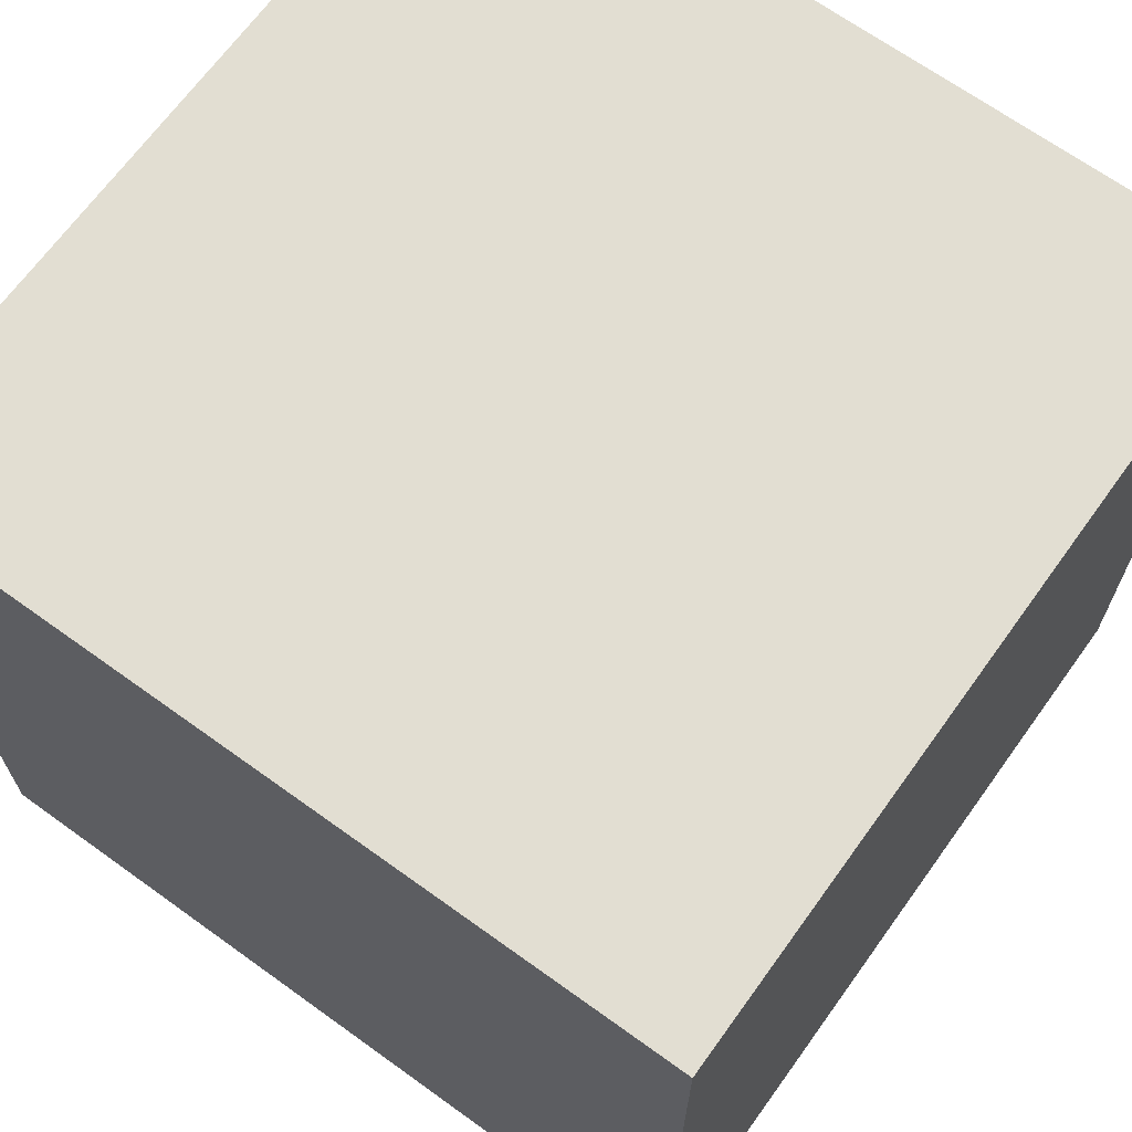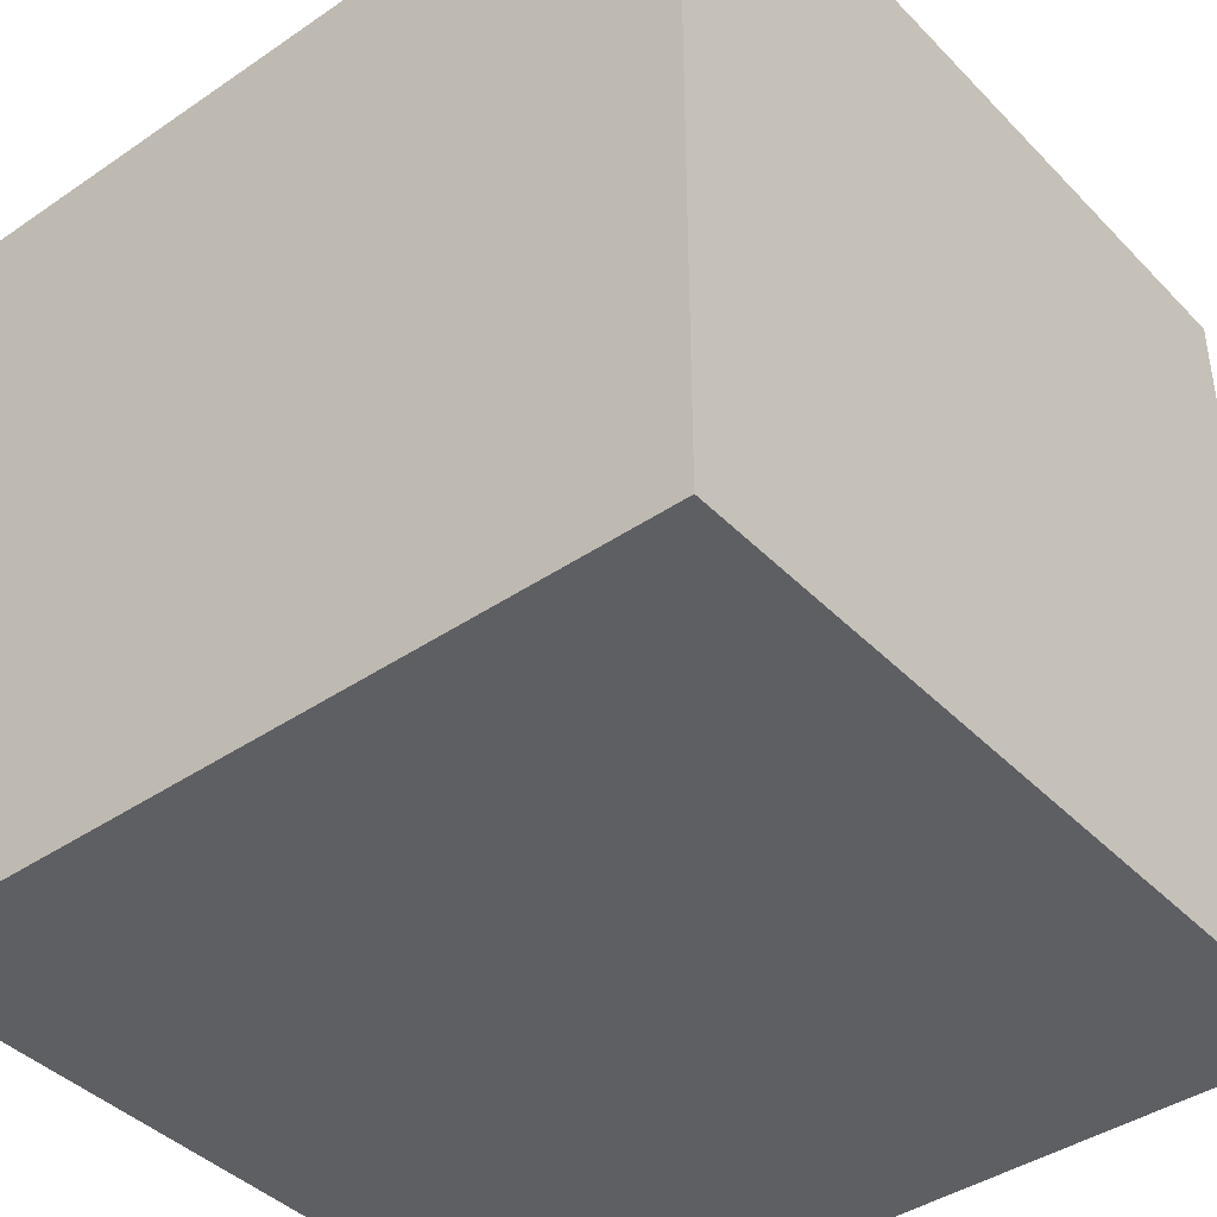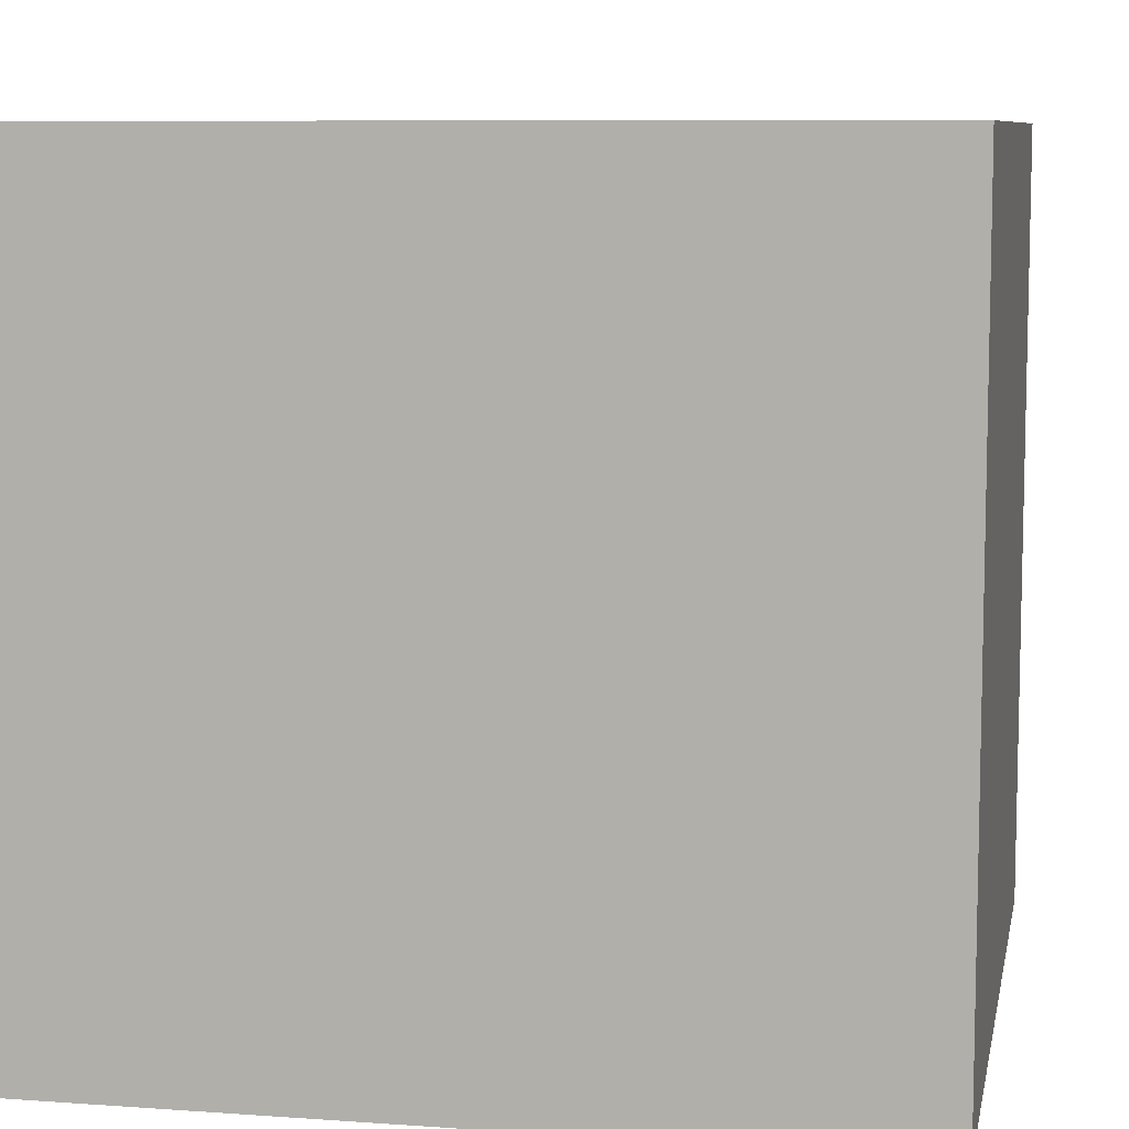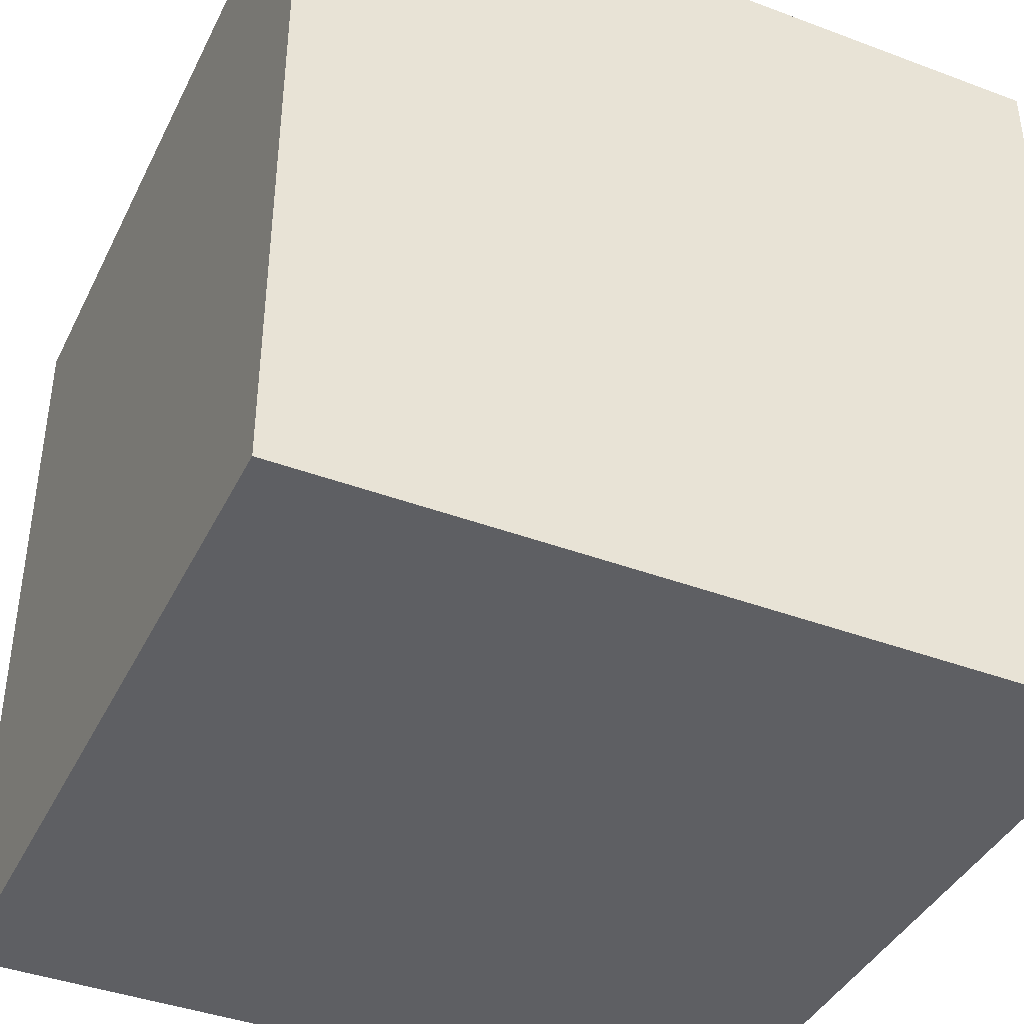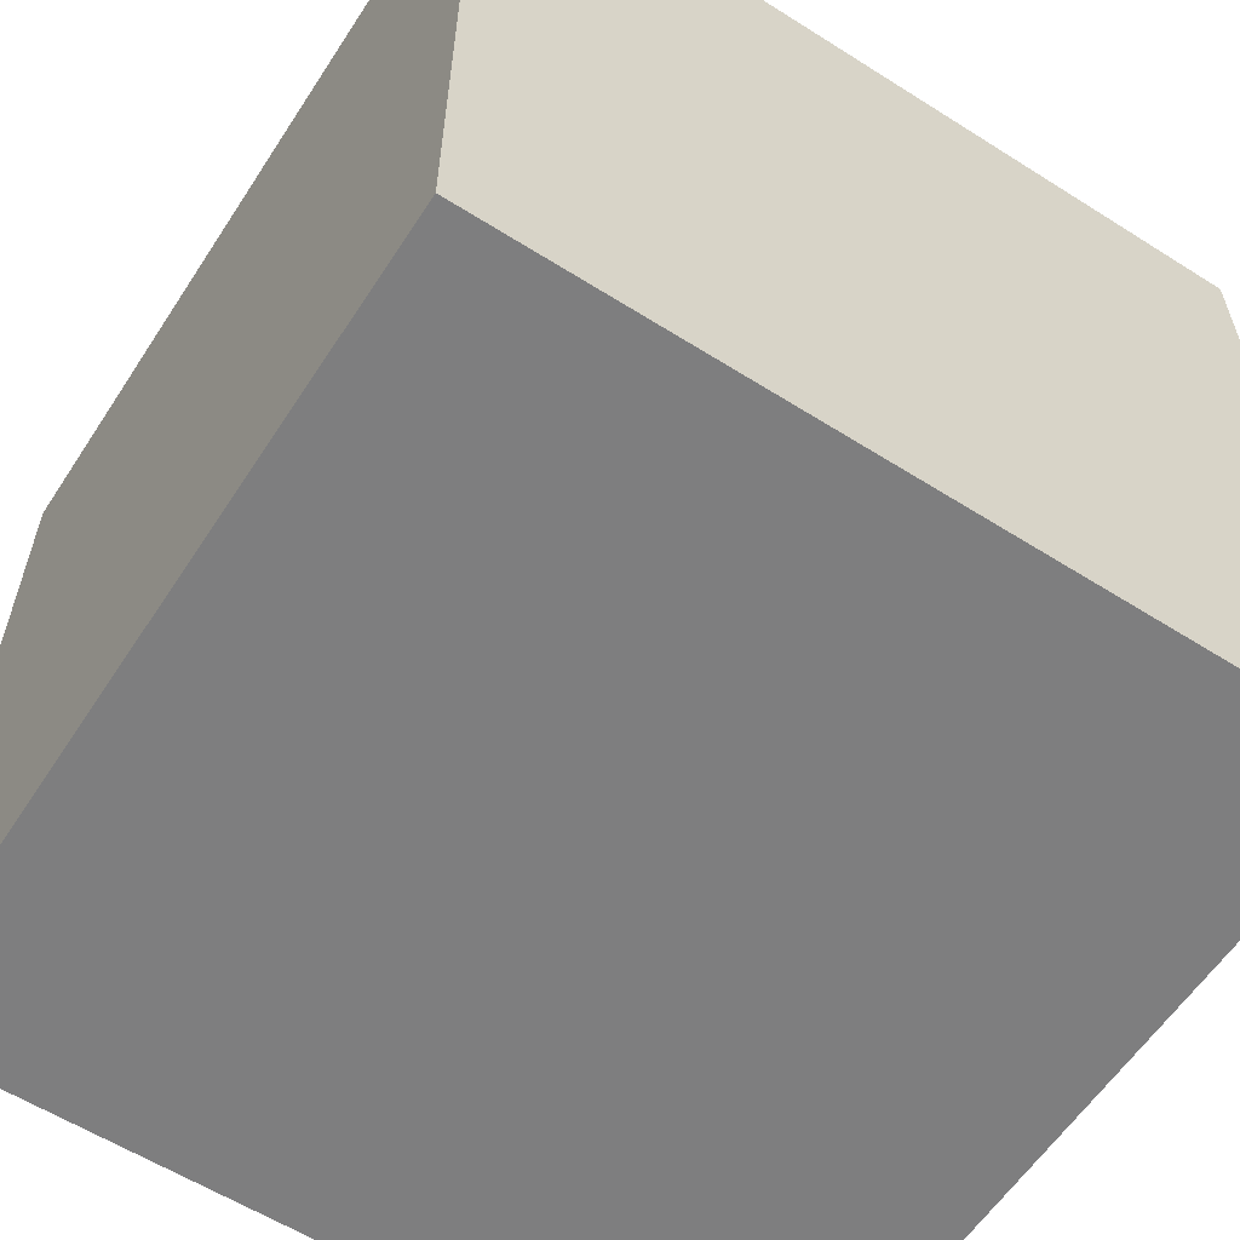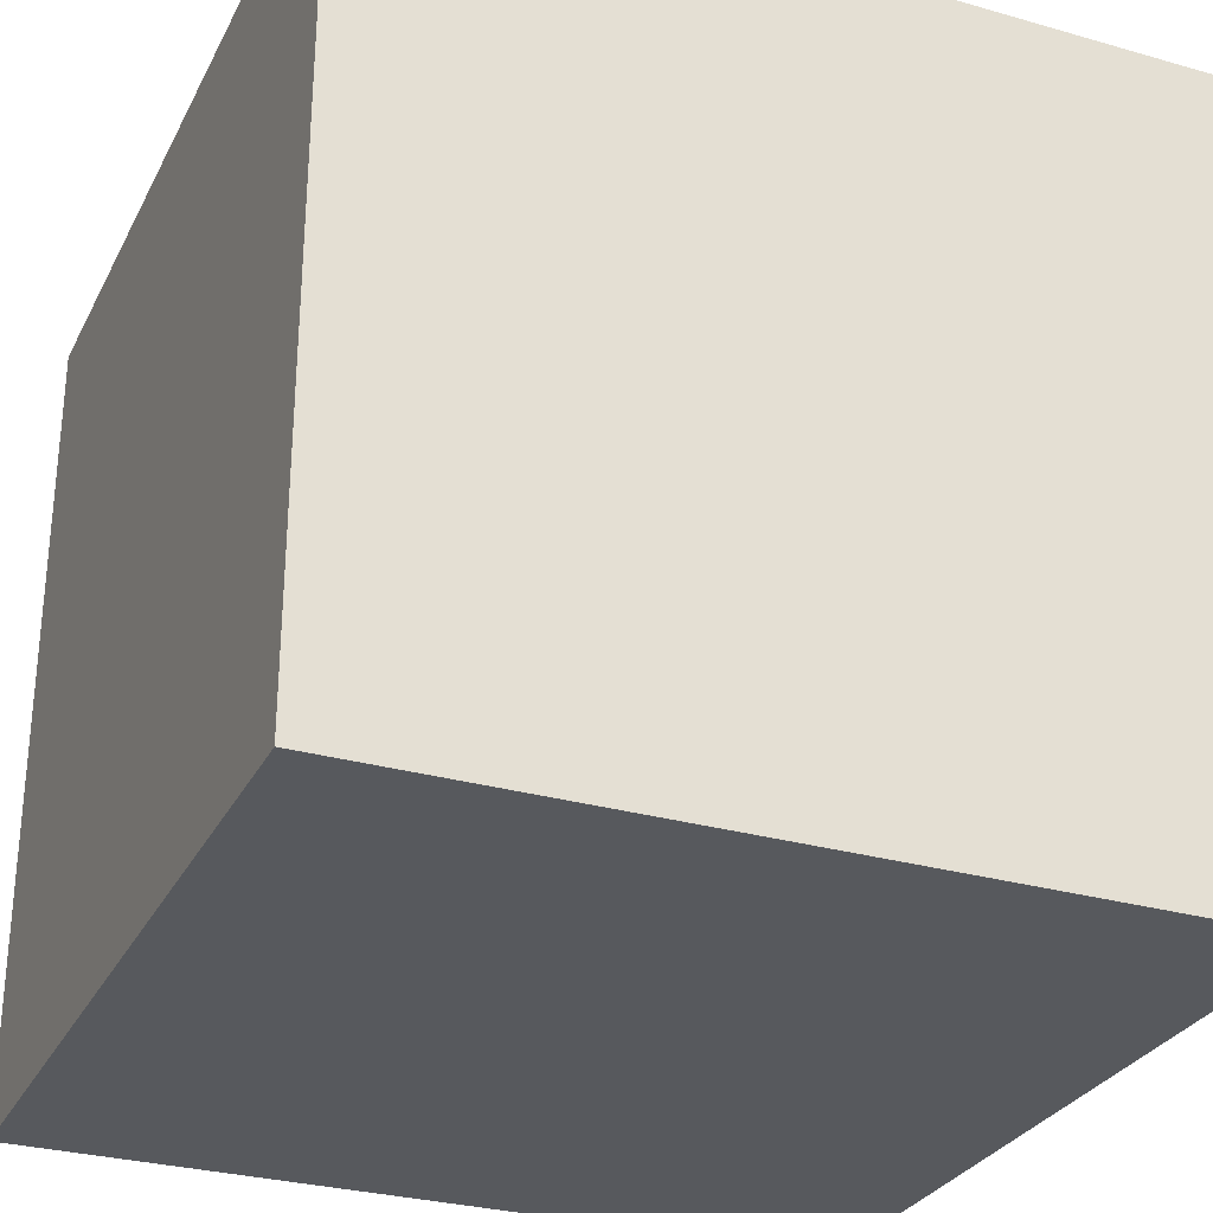
<metadata>
{"format":"obj","ext":"obj","renderer":"f3d","projection":"perspective","resolution":1024,"background":"white","views":[{"elev":67.8,"azim":125.8,"up":"+Y"},{"elev":-41.4,"azim":39.5,"up":"+Z"},{"elev":8.4,"azim":-79.0,"up":"+Y"},{"elev":-40.7,"azim":155.4,"up":"+Z"},{"elev":-59.4,"azim":57.0,"up":"+Y"},{"elev":-29.5,"azim":-112.8,"up":"+Y"}]}
</metadata>
<code>
o
v -0.2 0 0.2
v -0.2 0 -0.3
v -0.2 0.1 0.1
v -0.2 0.1 -0.2
v -0.2 0.4 0.2
v -0.2 0.4 0.1
v -0.2 0.4 -0.2
v -0.2 0.4 -0.3
v -0.2 0.5 0.2
v -0.2 0.5 -0.3
v 0.3 0 0.2
v 0.3 0 -0.3
v 0.3 0.1 0.1
v 0.3 0.1 -0.2
v 0.3 0.4 0.2
v 0.3 0.4 0.1
v 0.3 0.4 -0.2
v 0.3 0.4 -0.3
v 0.3 0.5 0.2
v 0.3 0.5 -0.3
v -0.2 0 0.2
v -0.2 0.4 0.2
v -0.2 0.5 0.2
v -0.1 0.1 0.2
v -0.1 0.4 0.2
v 0.2 0.1 0.2
v 0.2 0.4 0.2
v 0.3 0 0.2
v 0.3 0.4 0.2
v 0.3 0.5 0.2
v -0.2 0 -0.3
v -0.2 0.4 -0.3
v -0.2 0.5 -0.3
v -0.1 0.1 -0.3
v -0.1 0.4 -0.3
v 0.2 0.1 -0.3
v 0.2 0.4 -0.3
v 0.3 0 -0.3
v 0.3 0.4 -0.3
v 0.3 0.5 -0.3
v -0.2 0 0.2
v 0.3 0 0.2
v -0.2 0 -0.3
v 0.3 0 -0.3
v -0.2 0.5 0.2
v 0.3 0.5 0.2
v -0.1 0.5 0.1
v 0.2 0.5 0.1
v -0.1 0.5 -0.2
v 0.2 0.5 -0.2
v -0.2 0.5 -0.3
v 0.3 0.5 -0.3
f 3 2 1
f 4 2 3
f 5 3 1
f 6 4 3
f 6 3 5
f 7 2 4
f 7 4 6
f 8 2 7
f 9 6 5
f 9 7 6
f 9 8 7
f 10 8 9
f 11 12 13
f 13 12 14
f 11 13 15
f 13 14 16
f 15 13 16
f 14 12 17
f 16 14 17
f 17 12 18
f 15 16 19
f 16 17 19
f 17 18 19
f 19 18 20
f 24 22 21
f 25 23 22
f 25 22 24
f 26 24 21
f 26 25 24
f 27 23 25
f 27 25 26
f 28 26 21
f 28 27 26
f 29 23 27
f 29 27 28
f 30 23 29
f 31 32 34
f 32 33 35
f 34 32 35
f 31 34 36
f 34 35 36
f 35 33 37
f 36 35 37
f 31 36 38
f 36 37 38
f 37 33 39
f 38 37 39
f 39 33 40
f 43 42 41
f 44 42 43
f 45 46 47
f 47 46 48
f 45 47 49
f 47 48 49
f 48 46 50
f 49 48 50
f 45 49 51
f 49 50 51
f 50 46 52
f 51 50 52

</code>
